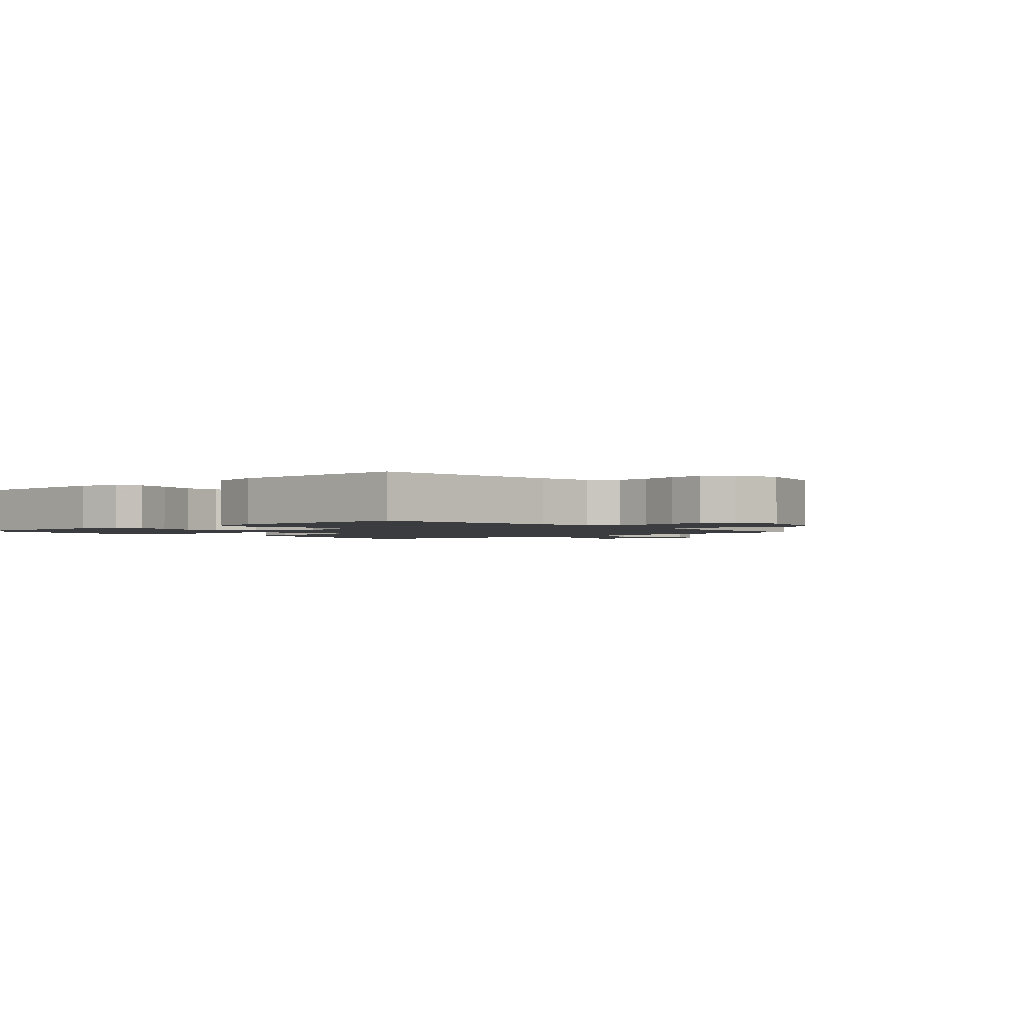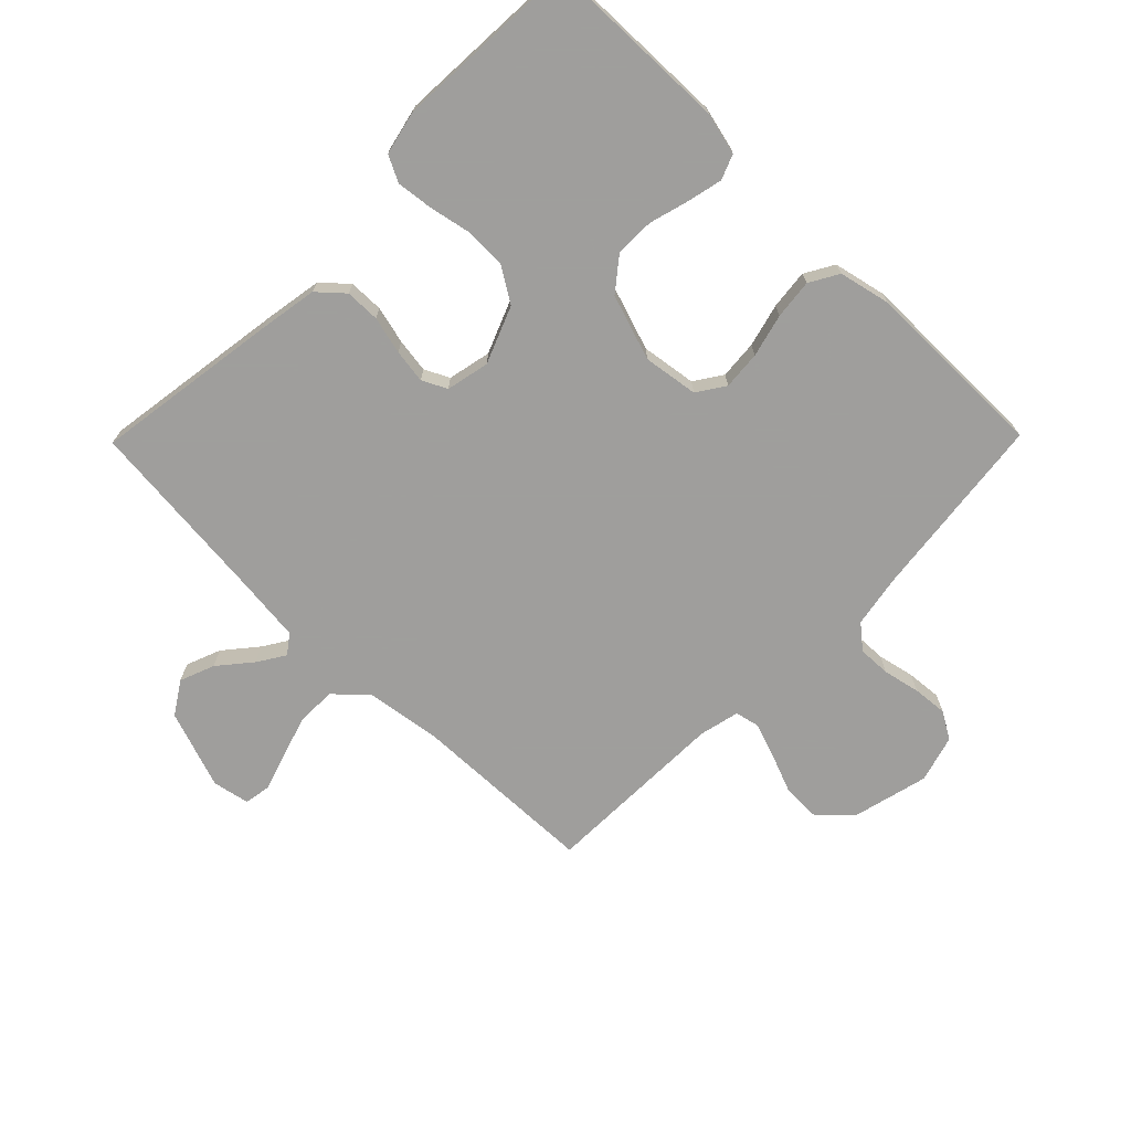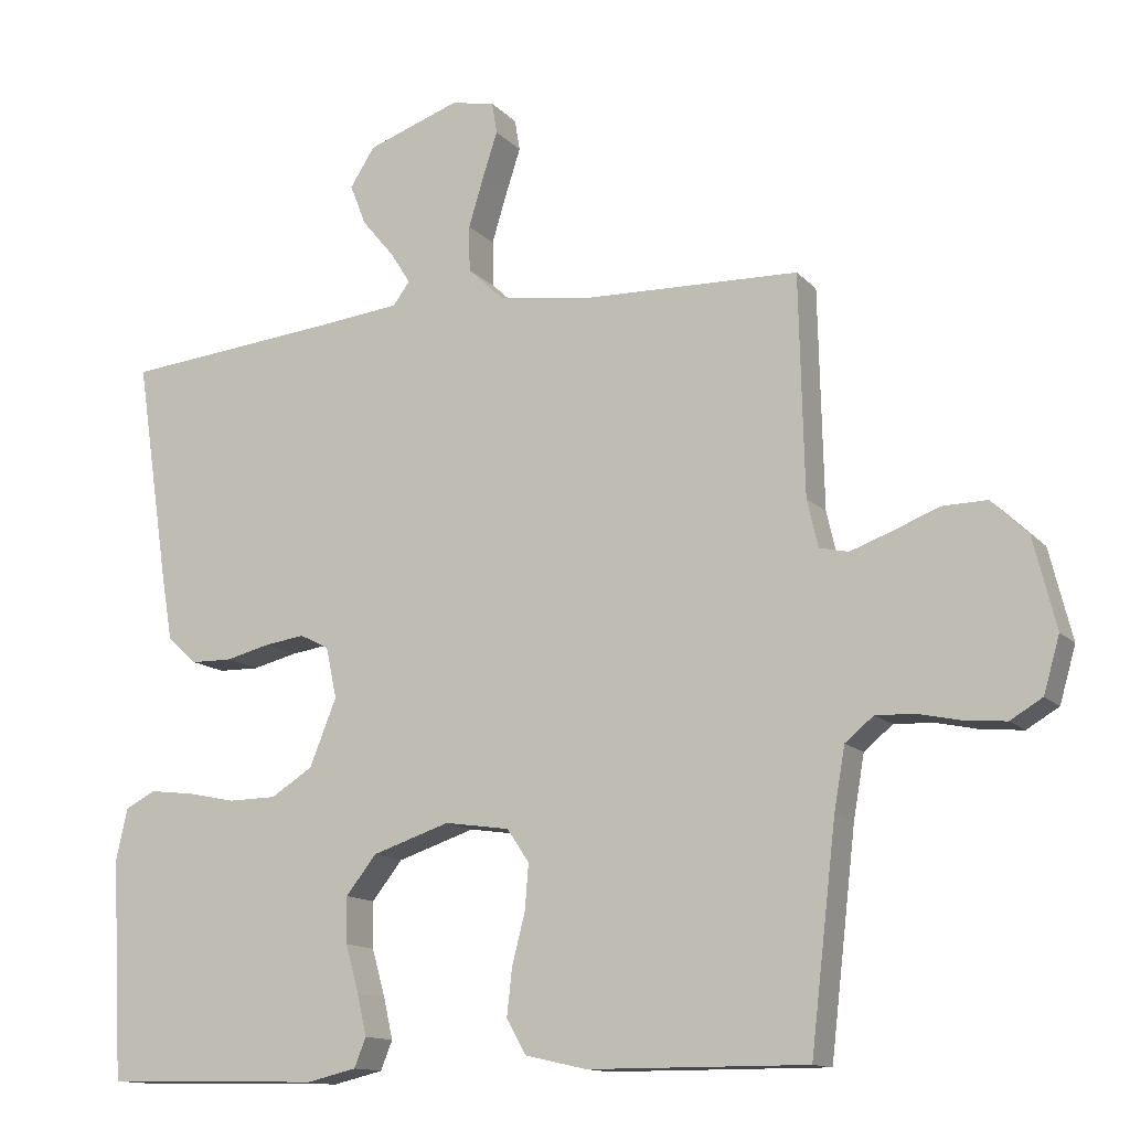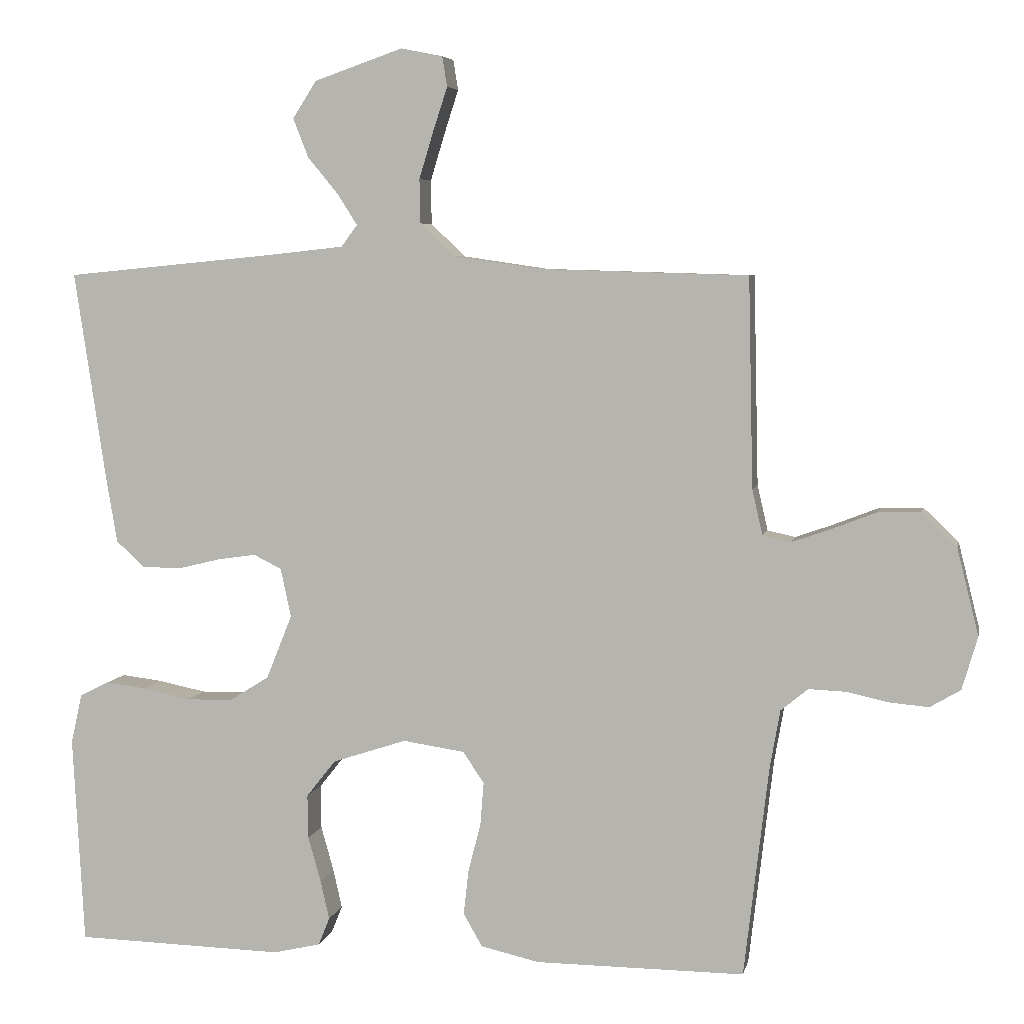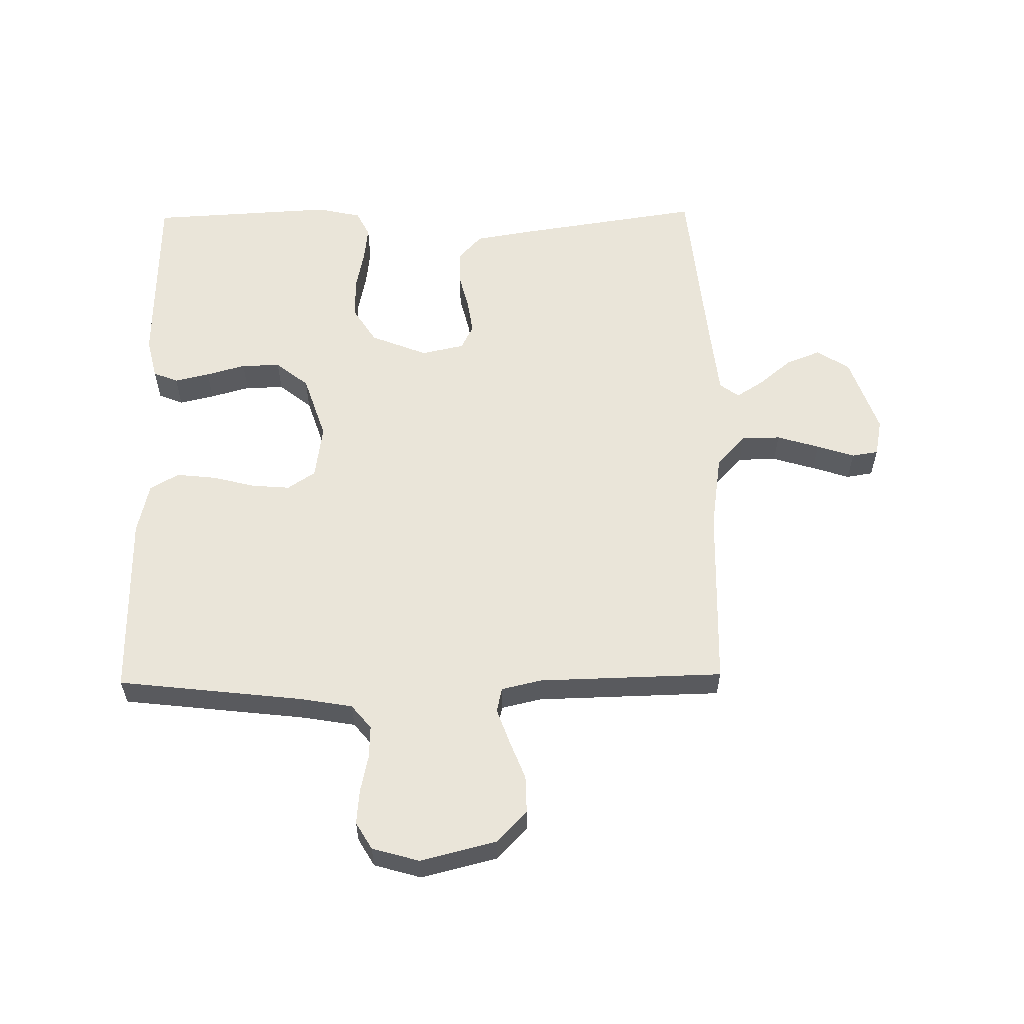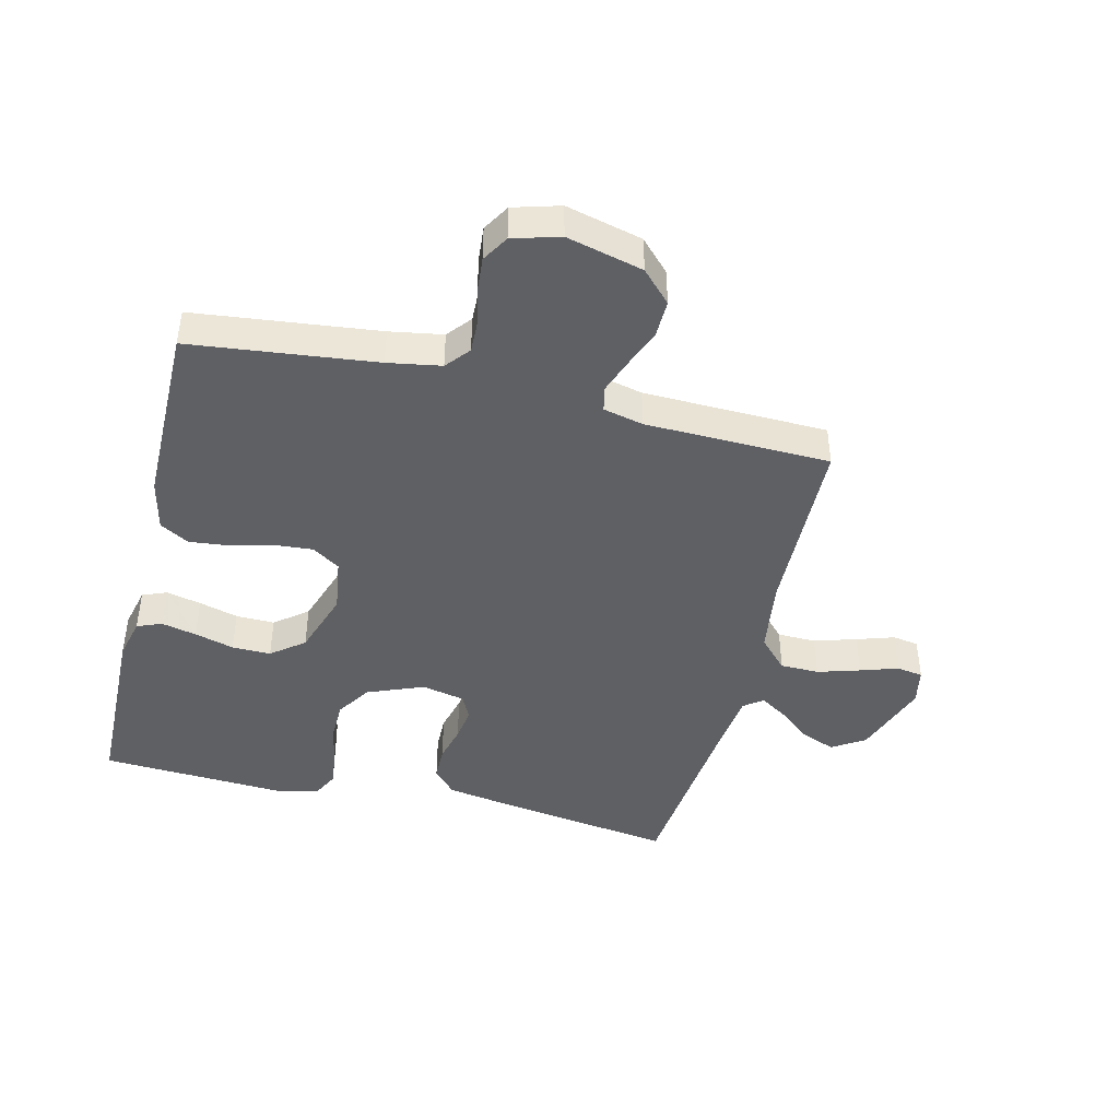
<metadata>
{"format":"obj","ext":"obj","renderer":"f3d","projection":"perspective","resolution":1024,"background":"white","views":[{"elev":-1.8,"azim":-138.4,"up":"+Y"},{"elev":-71.1,"azim":135.5,"up":"+Y"},{"elev":-13.1,"azim":-154.3,"up":"+Z"},{"elev":5.6,"azim":-168.3,"up":"+Z"},{"elev":58.2,"azim":-90.9,"up":"+Y"},{"elev":-43.5,"azim":-103.8,"up":"+Y"}]}
</metadata>
<code>
v 0.5 0.07 -0.5
v 0.2 0.07 -0.507
v 0.132 0.07 -0.491
v 0.116 0.07 -0.451
v 0.129 0.07 -0.394
v 0.147 0.07 -0.33
v 0.148 0.07 -0.267
v 0.106 0.07 -0.214
v 0 0.07 -0.179
v -0.089 0.07 -0.192
v -0.119 0.07 -0.237
v -0.114 0.07 -0.299
v -0.096 0.07 -0.369
v -0.089 0.07 -0.433
v -0.116 0.07 -0.48
v -0.2 0.07 -0.499
v -0.5 0.07 -0.5
v -0.535 0.07 -0.2
v -0.55 0.07 -0.114
v -0.589 0.07 -0.082
v -0.642 0.07 -0.084
v -0.702 0.07 -0.097
v -0.758 0.07 -0.102
v -0.802 0.07 -0.076
v -0.824 0.07 0
v -0.793 0.07 0.124
v -0.743 0.07 0.172
v -0.682 0.07 0.171
v -0.618 0.07 0.146
v -0.562 0.07 0.126
v -0.522 0.07 0.135
v -0.507 0.07 0.2
v -0.5 0.07 0.5
v -0.2 0.07 0.509
v -0.077 0.07 0.527
v -0.027 0.07 0.574
v -0.026 0.07 0.637
v -0.047 0.07 0.706
v -0.067 0.07 0.767
v -0.06 0.07 0.81
v 0 0.07 0.822
v 0.127 0.07 0.778
v 0.161 0.07 0.725
v 0.139 0.07 0.669
v 0.095 0.07 0.616
v 0.067 0.07 0.572
v 0.09 0.07 0.541
v 0.2 0.07 0.529
v 0.5 0.07 0.5
v 0.455 0.07 0.2
v 0.439 0.07 0.105
v 0.398 0.07 0.068
v 0.342 0.07 0.067
v 0.281 0.07 0.082
v 0.226 0.07 0.09
v 0.186 0.07 0.07
v 0.171 0.07 0
v 0.208 0.07 -0.092
v 0.265 0.07 -0.128
v 0.331 0.07 -0.129
v 0.399 0.07 -0.115
v 0.458 0.07 -0.108
v 0.5 0.07 -0.129
v 0.516 0.07 -0.2
v 0.5 0 -0.5
v 0.2 0 -0.507
v 0.132 0 -0.491
v 0.116 0 -0.451
v 0.129 0 -0.394
v 0.147 0 -0.33
v 0.148 0 -0.267
v 0.106 0 -0.214
v 0 0 -0.179
v -0.089 0 -0.192
v -0.119 0 -0.237
v -0.114 0 -0.299
v -0.096 0 -0.369
v -0.089 0 -0.433
v -0.116 0 -0.48
v -0.2 0 -0.499
v -0.5 0 -0.5
v -0.535 0 -0.2
v -0.55 0 -0.114
v -0.589 0 -0.082
v -0.642 0 -0.084
v -0.702 0 -0.097
v -0.758 0 -0.102
v -0.802 0 -0.076
v -0.824 0 0
v -0.793 0 0.124
v -0.743 0 0.172
v -0.682 0 0.171
v -0.618 0 0.146
v -0.562 0 0.126
v -0.522 0 0.135
v -0.507 0 0.2
v -0.5 0 0.5
v -0.2 0 0.509
v -0.077 0 0.527
v -0.027 0 0.574
v -0.026 0 0.637
v -0.047 0 0.706
v -0.067 0 0.767
v -0.06 0 0.81
v 0 0 0.822
v 0.127 0 0.778
v 0.161 0 0.725
v 0.139 0 0.669
v 0.095 0 0.616
v 0.067 0 0.572
v 0.09 0 0.541
v 0.2 0 0.529
v 0.5 0 0.5
v 0.455 0 0.2
v 0.439 0 0.105
v 0.398 0 0.068
v 0.342 0 0.067
v 0.281 0 0.082
v 0.226 0 0.09
v 0.186 0 0.07
v 0.171 0 0
v 0.208 0 -0.092
v 0.265 0 -0.128
v 0.331 0 -0.129
v 0.399 0 -0.115
v 0.458 0 -0.108
v 0.5 0 -0.129
v 0.516 0 -0.2
f 60 61 62 63
f 60 63 64 1
f 51 52 53 54
f 51 54 55
f 48 49 50 51
f 47 48 51 55
f 46 47 55 56
f 42 43 44 45
f 42 45 46
f 41 42 46
f 38 39 40 41
f 37 38 41 46
f 36 37 46 56
f 32 33 34
f 31 32 34 35
f 26 27 28 29
f 26 29 30
f 25 26 30
f 24 25 30 31
f 21 22 23 24
f 20 21 24 31
f 15 16 17 18
f 15 18 19
f 12 13 14 15
f 11 12 15 19
f 10 11 19 20
f 3 4 5 6
f 1 2 3 6
f 59 60 1 6
f 58 59 6 7
f 57 58 7 8
f 35 36 56 57
f 35 57 8 9
f 20 31 35
f 9 10 20 35
f 127 126 125 124
f 65 128 127 124
f 118 117 116 115
f 119 118 115
f 115 114 113 112
f 119 115 112 111
f 120 119 111 110
f 109 108 107 106
f 110 109 106
f 110 106 105
f 105 104 103 102
f 110 105 102 101
f 120 110 101 100
f 98 97 96
f 99 98 96 95
f 93 92 91 90
f 94 93 90
f 94 90 89
f 95 94 89 88
f 88 87 86 85
f 95 88 85 84
f 82 81 80 79
f 83 82 79
f 79 78 77 76
f 83 79 76 75
f 84 83 75 74
f 70 69 68 67
f 70 67 66 65
f 70 65 124 123
f 71 70 123 122
f 72 71 122 121
f 121 120 100 99
f 73 72 121 99
f 99 95 84
f 99 84 74 73
f 1 65 66 2
f 2 66 67 3
f 3 67 68 4
f 4 68 69 5
f 5 69 70 6
f 6 70 71 7
f 7 71 72 8
f 8 72 73 9
f 9 73 74 10
f 10 74 75 11
f 11 75 76 12
f 12 76 77 13
f 13 77 78 14
f 14 78 79 15
f 15 79 80 16
f 16 80 81 17
f 17 81 82 18
f 18 82 83 19
f 19 83 84 20
f 20 84 85 21
f 21 85 86 22
f 22 86 87 23
f 23 87 88 24
f 24 88 89 25
f 25 89 90 26
f 26 90 91 27
f 27 91 92 28
f 28 92 93 29
f 29 93 94 30
f 30 94 95 31
f 31 95 96 32
f 32 96 97 33
f 33 97 98 34
f 34 98 99 35
f 35 99 100 36
f 36 100 101 37
f 37 101 102 38
f 38 102 103 39
f 39 103 104 40
f 40 104 105 41
f 41 105 106 42
f 42 106 107 43
f 43 107 108 44
f 44 108 109 45
f 45 109 110 46
f 46 110 111 47
f 47 111 112 48
f 48 112 113 49
f 49 113 114 50
f 50 114 115 51
f 51 115 116 52
f 52 116 117 53
f 53 117 118 54
f 54 118 119 55
f 55 119 120 56
f 56 120 121 57
f 57 121 122 58
f 58 122 123 59
f 59 123 124 60
f 60 124 125 61
f 61 125 126 62
f 62 126 127 63
f 63 127 128 64
f 64 128 65 1

</code>
